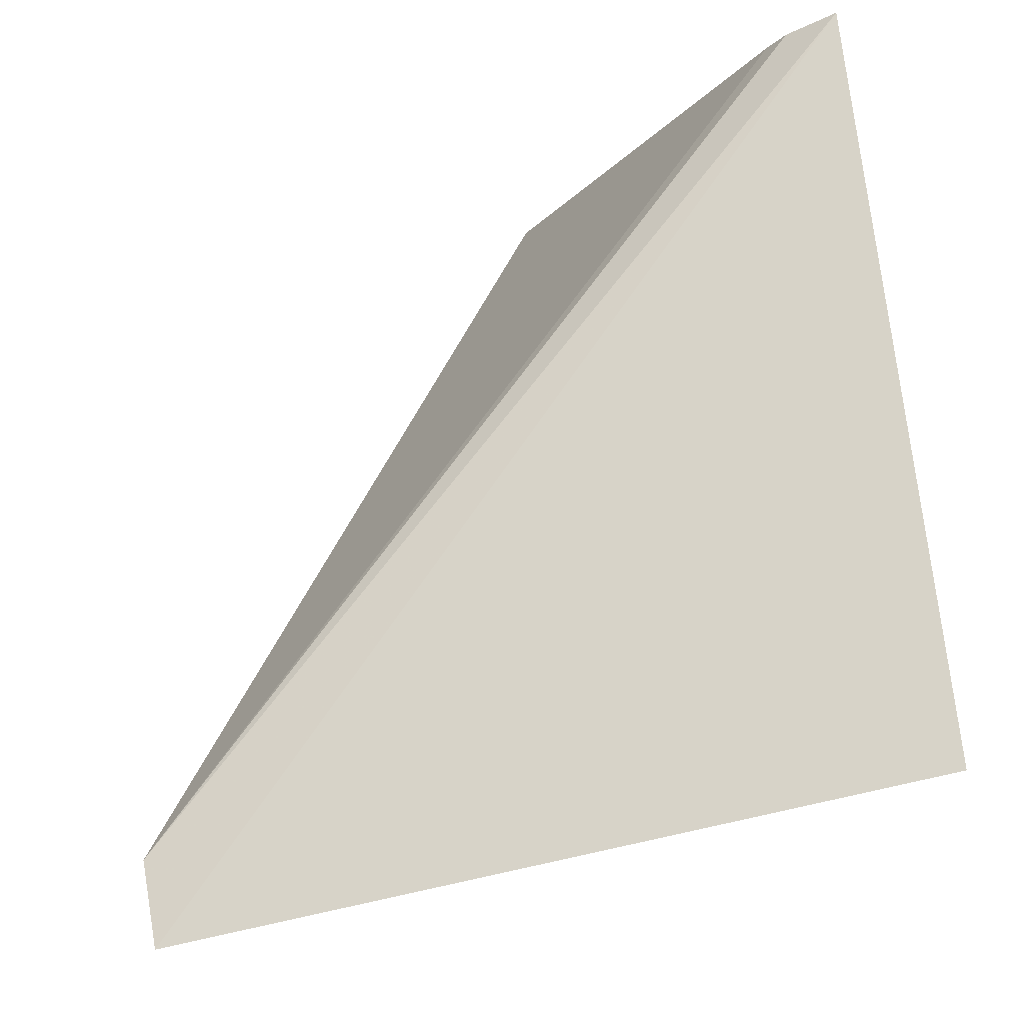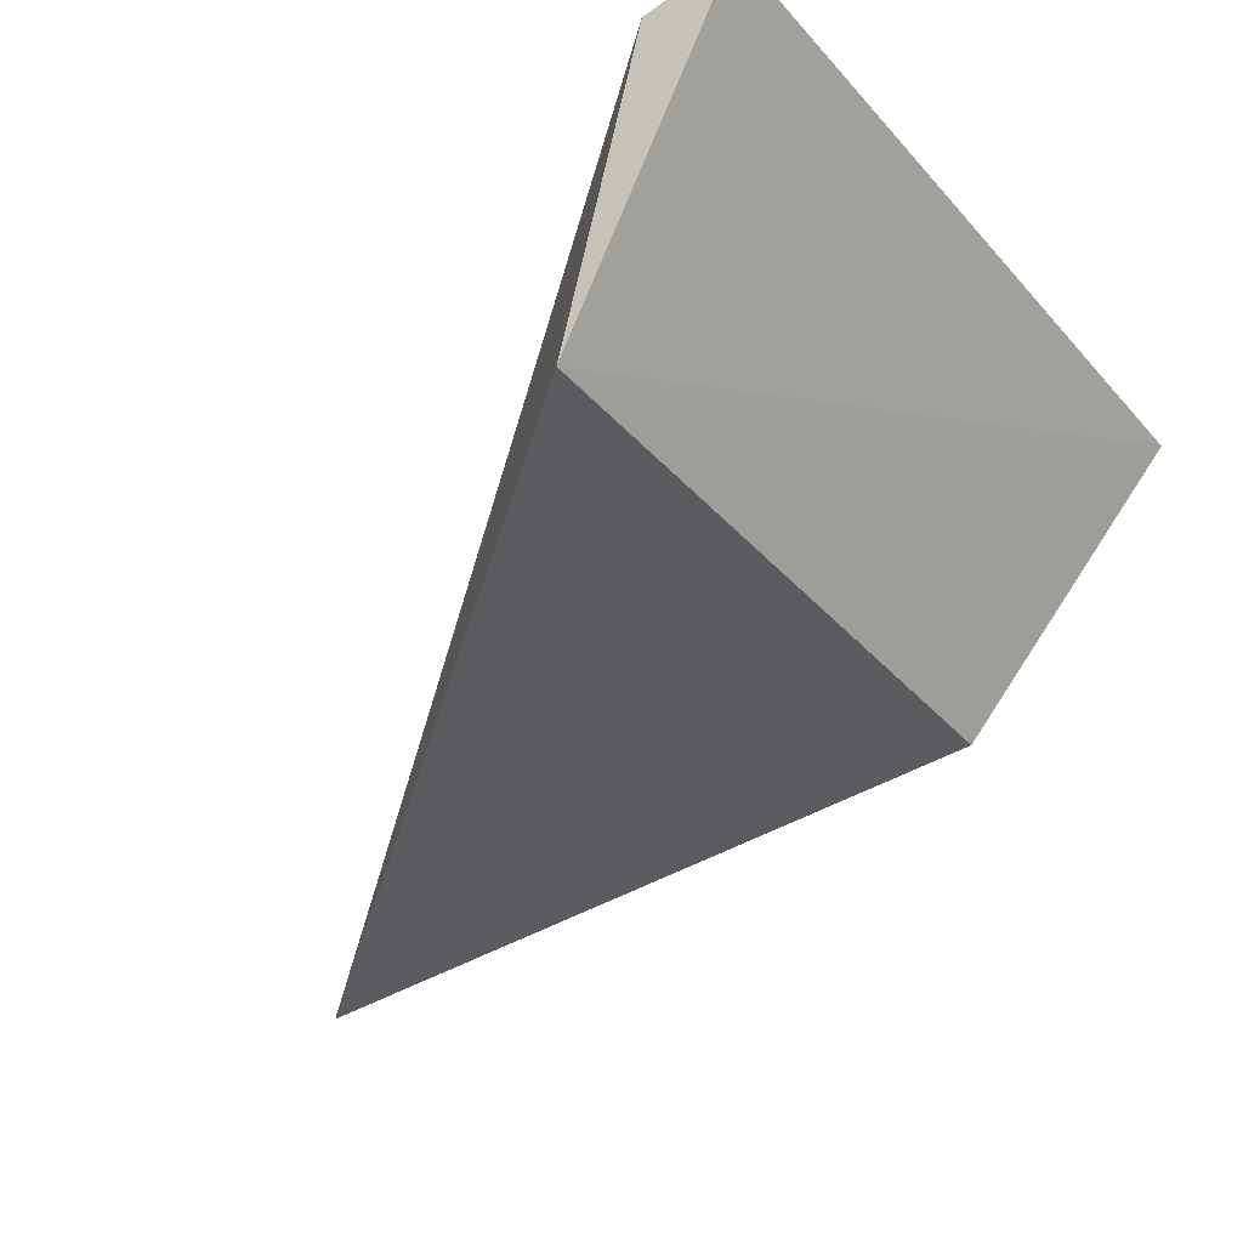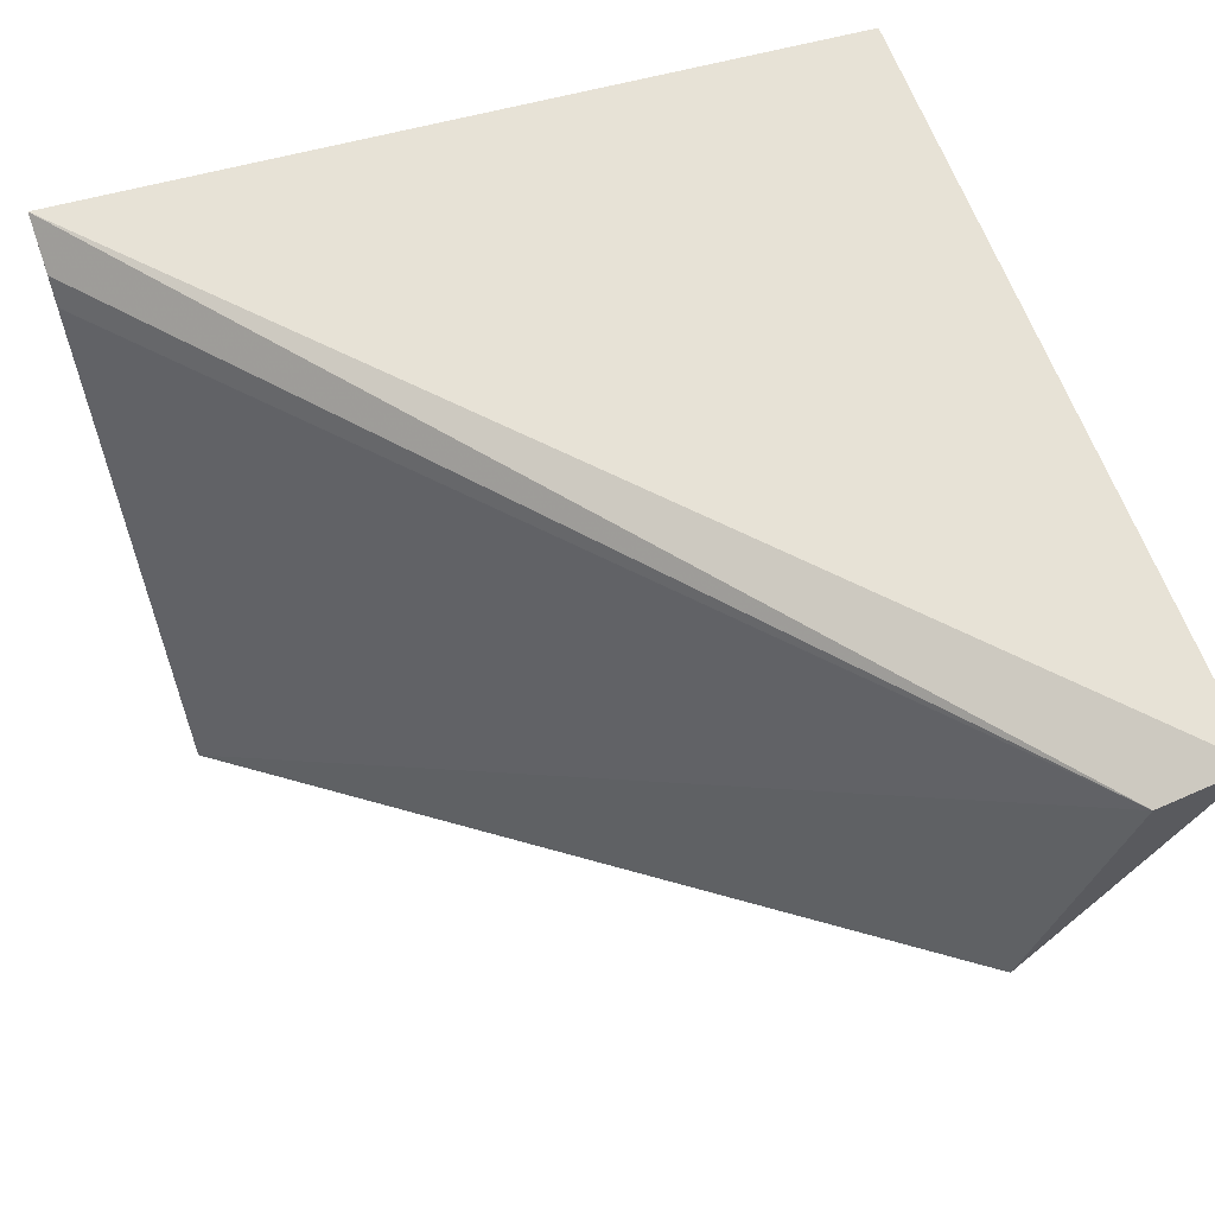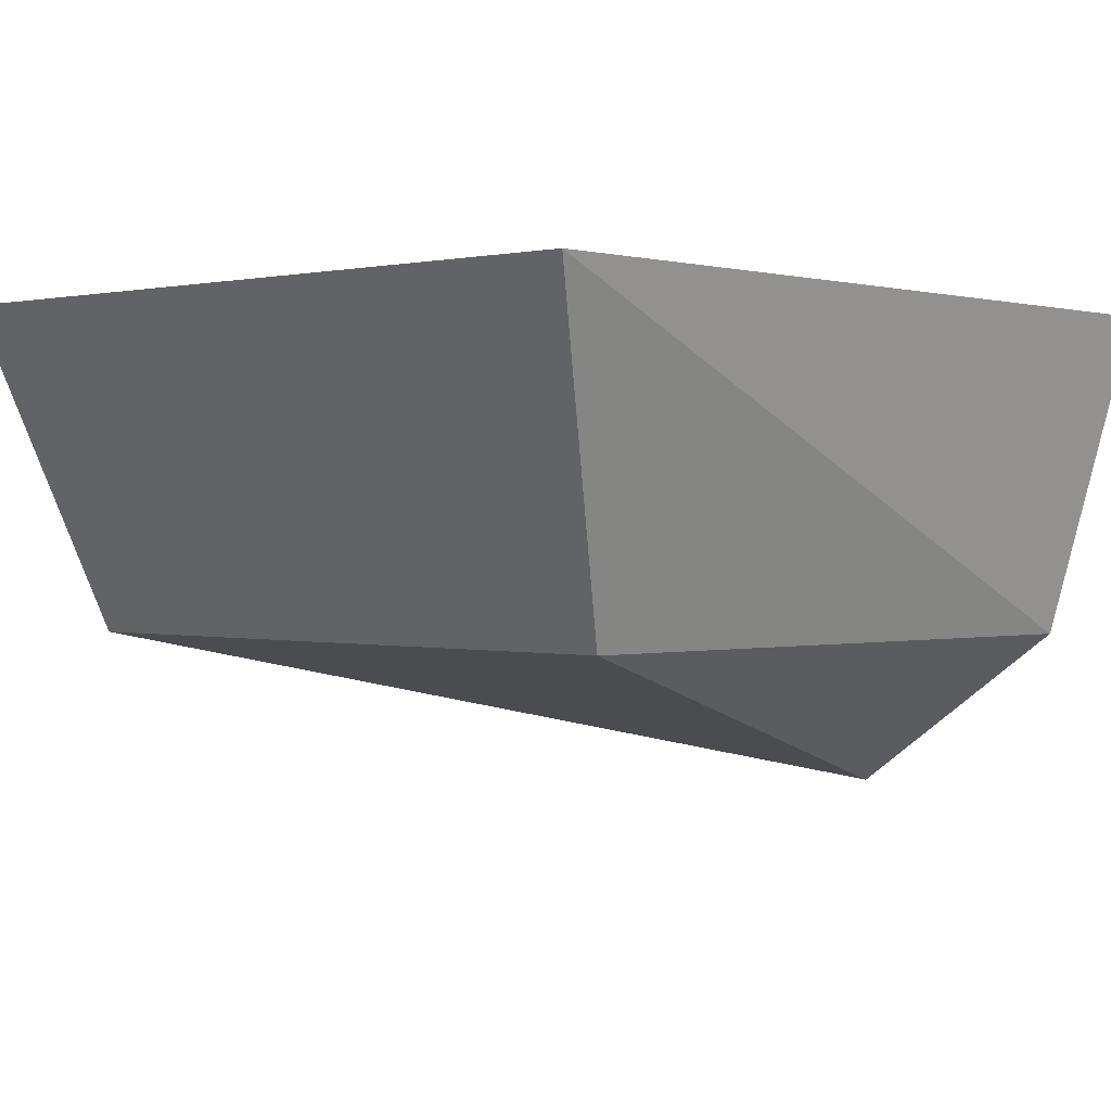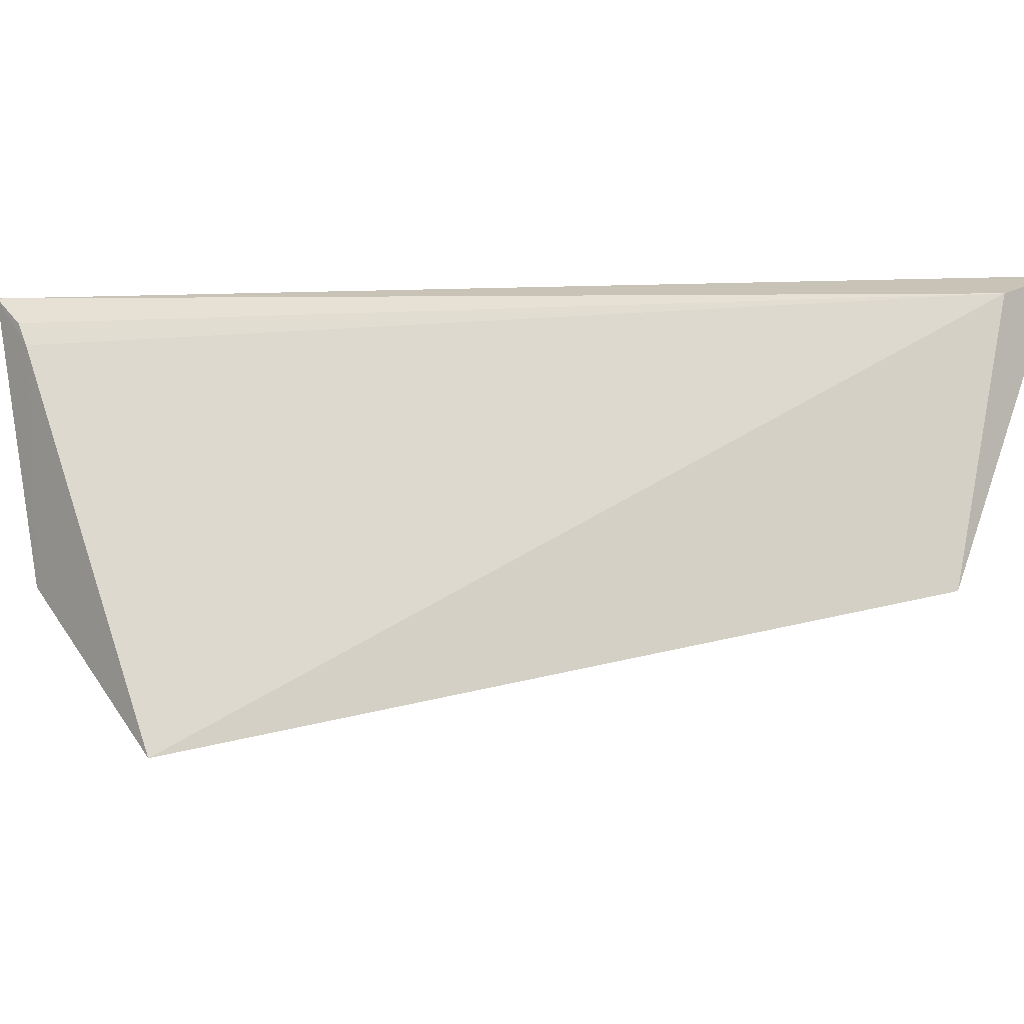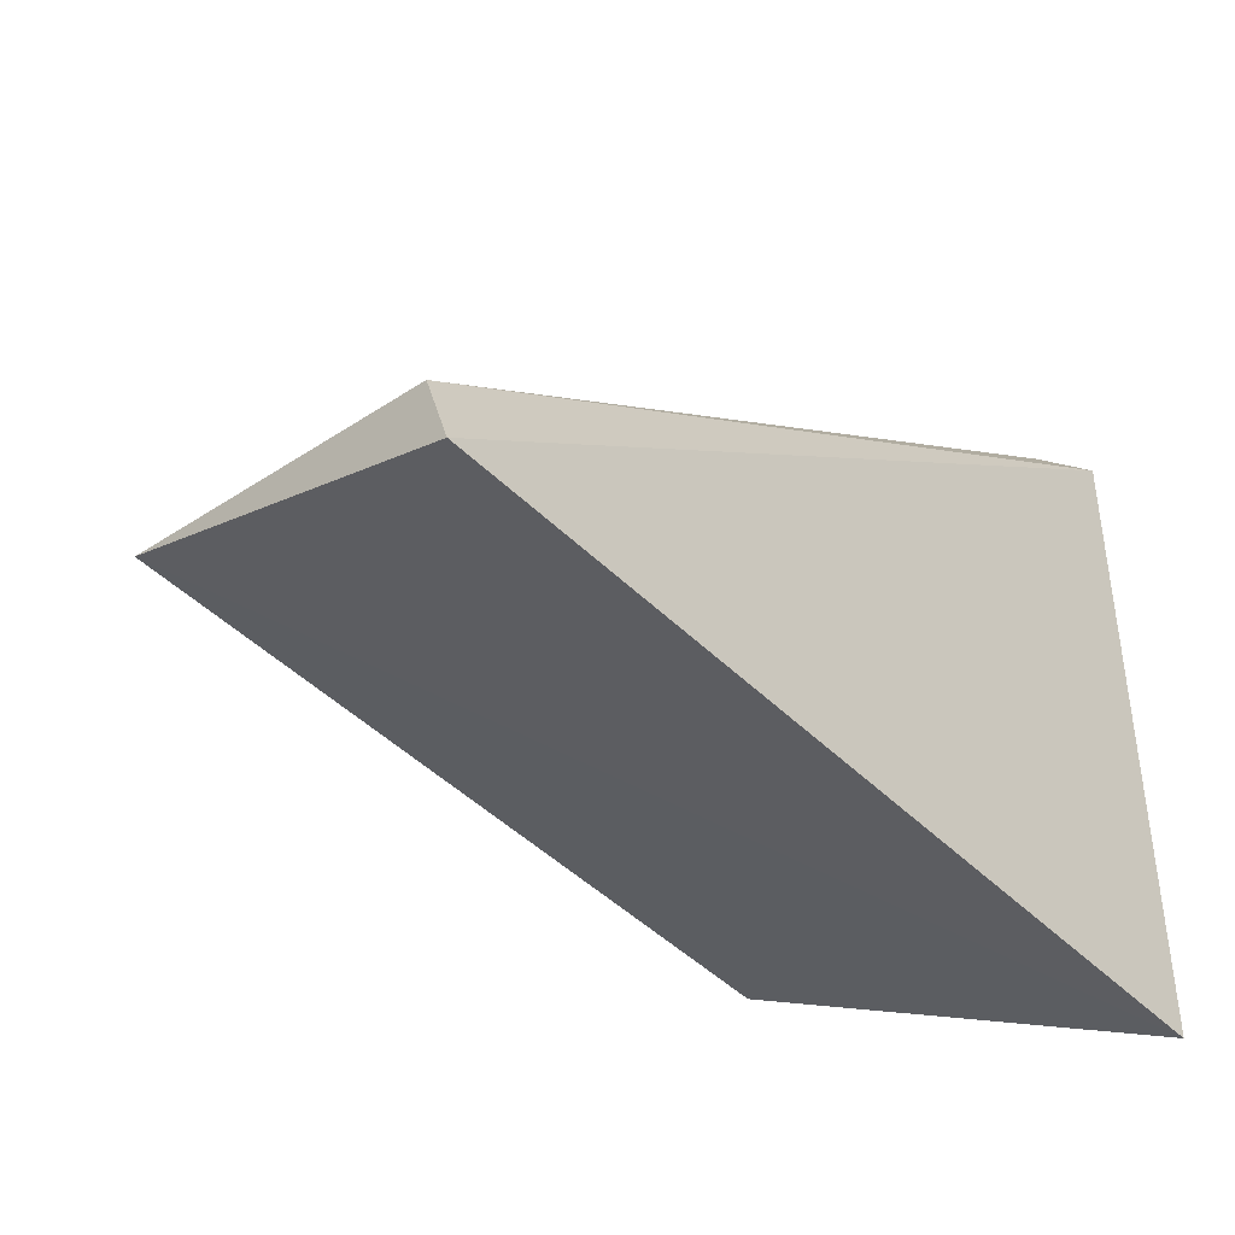
<metadata>
{"format":"obj","ext":"obj","renderer":"f3d","projection":"perspective","resolution":1024,"background":"white","views":[{"elev":77.6,"azim":-11.7,"up":"+Z"},{"elev":-32.2,"azim":-55.5,"up":"+Z"},{"elev":62.5,"azim":-109.1,"up":"+Z"},{"elev":1.0,"azim":42.4,"up":"+Z"},{"elev":-0.7,"azim":-130.5,"up":"+Z"},{"elev":-50.1,"azim":-46.8,"up":"+Y"}]}
</metadata>
<code>
v -0.1569 -0.447 0.02857
v -0.1636 -0.437 0.009329
v -0.1587 -0.4015 0.009307
v -0.1562 -0.4015 0.02614
v -0.2024 -0.4475 0.02854
v -0.1533 -0.4015 0.02796
v -0.2024 -0.438 0.009307
v -0.1721 -0.4015 -0.0004429
v -0.2024 -0.4425 0.02712
v -0.1572 -0.4015 0.02466
f 1 2 3
f 6 1 3
f 6 5 1
f 7 2 1
f 7 1 5
f 8 3 2
f 8 2 7
f 9 6 4
f 9 5 6
f 9 8 7
f 9 7 5
f 10 4 6
f 10 6 3
f 10 3 8
f 10 9 4
f 10 8 9

</code>
